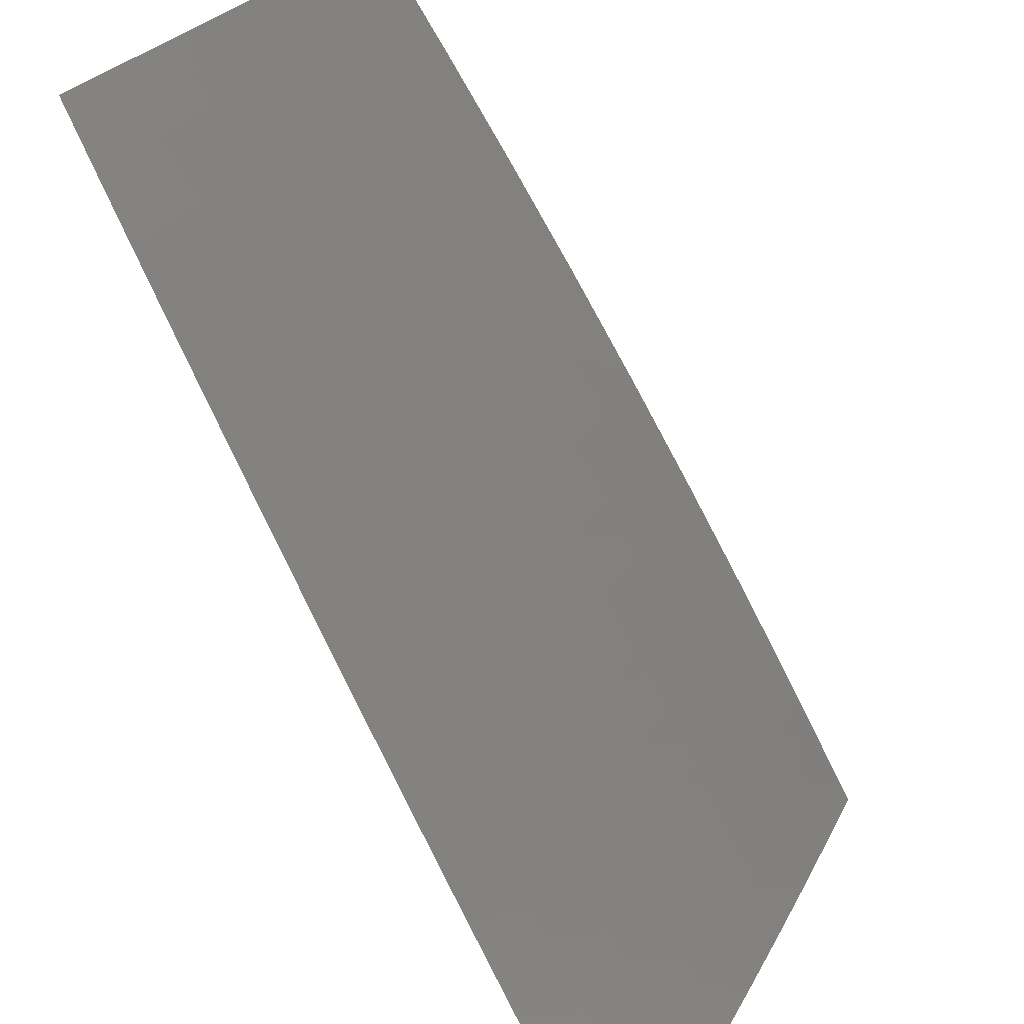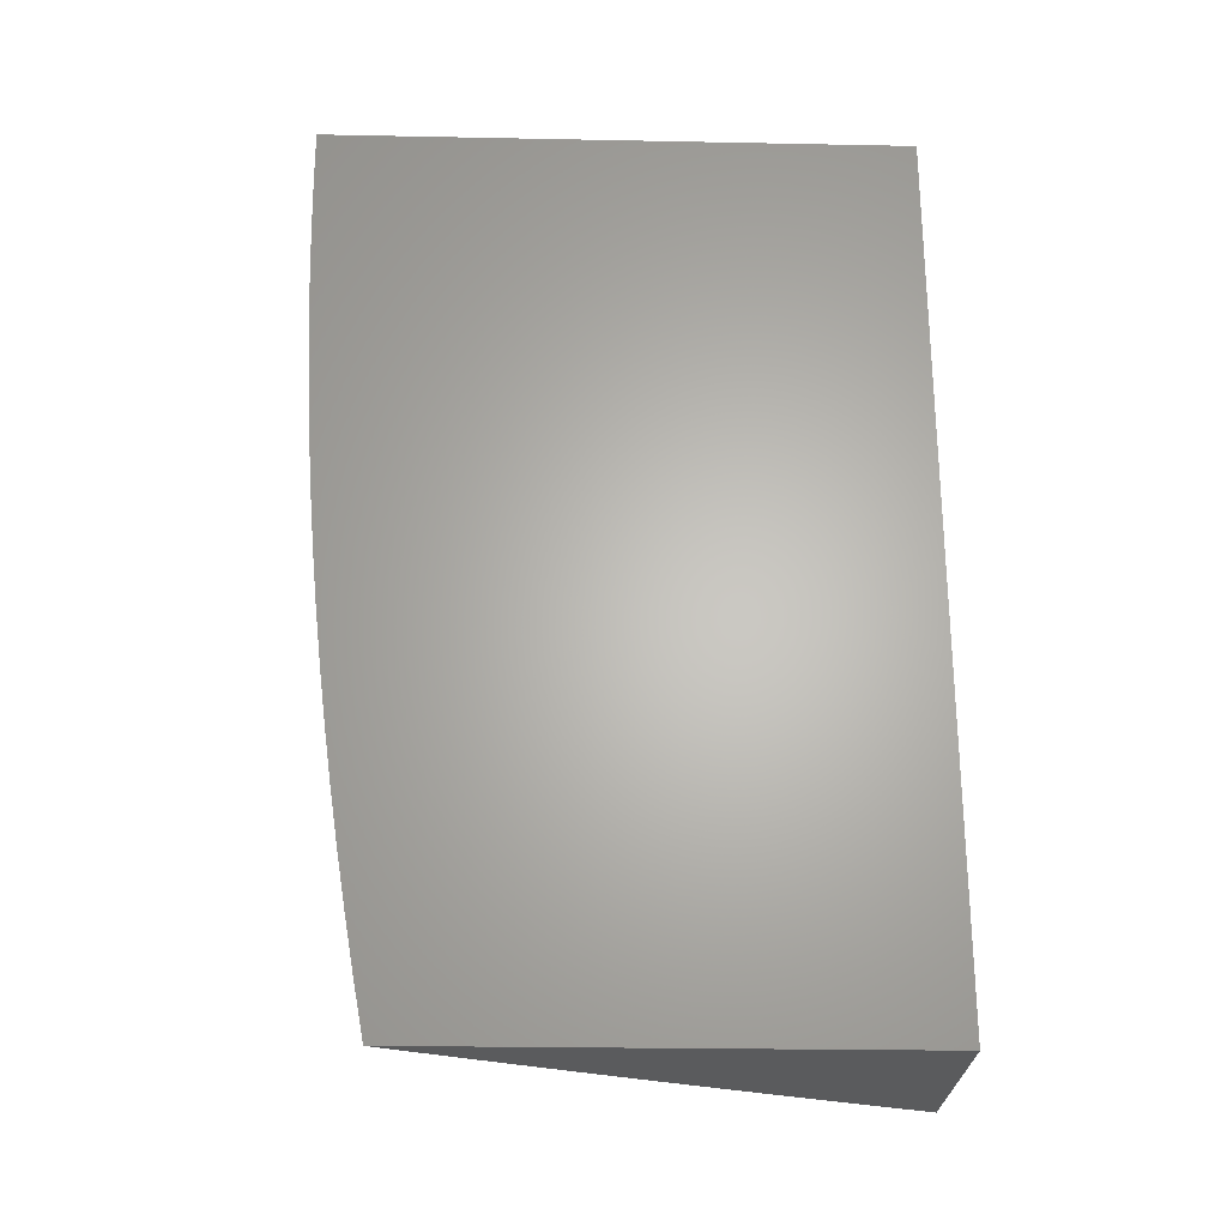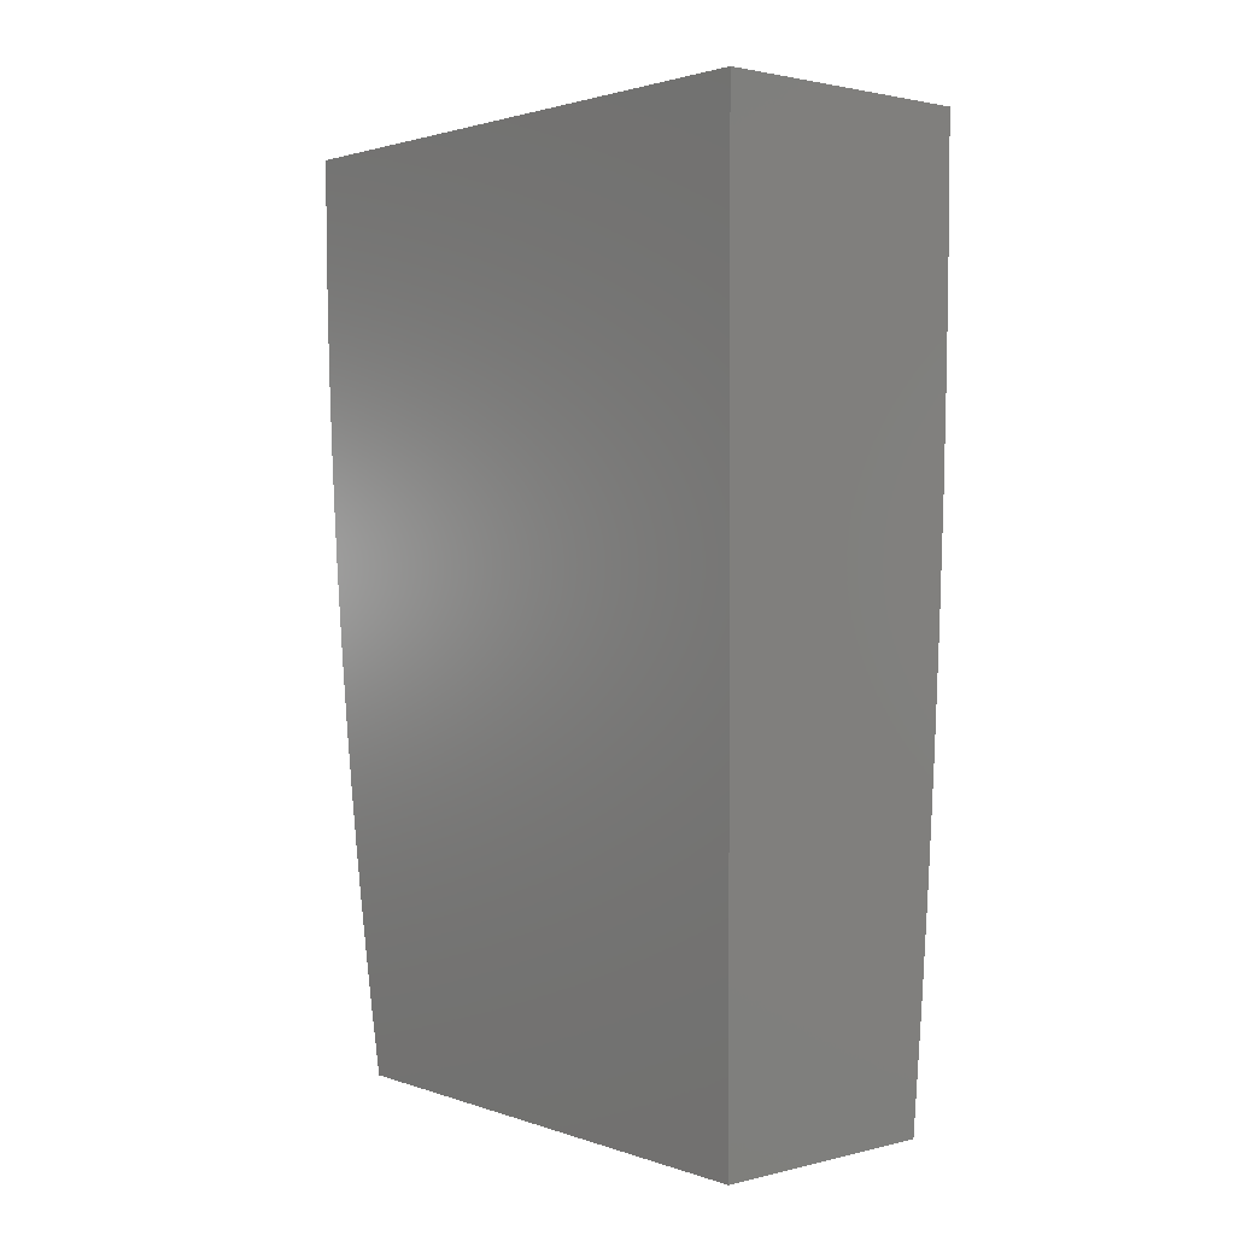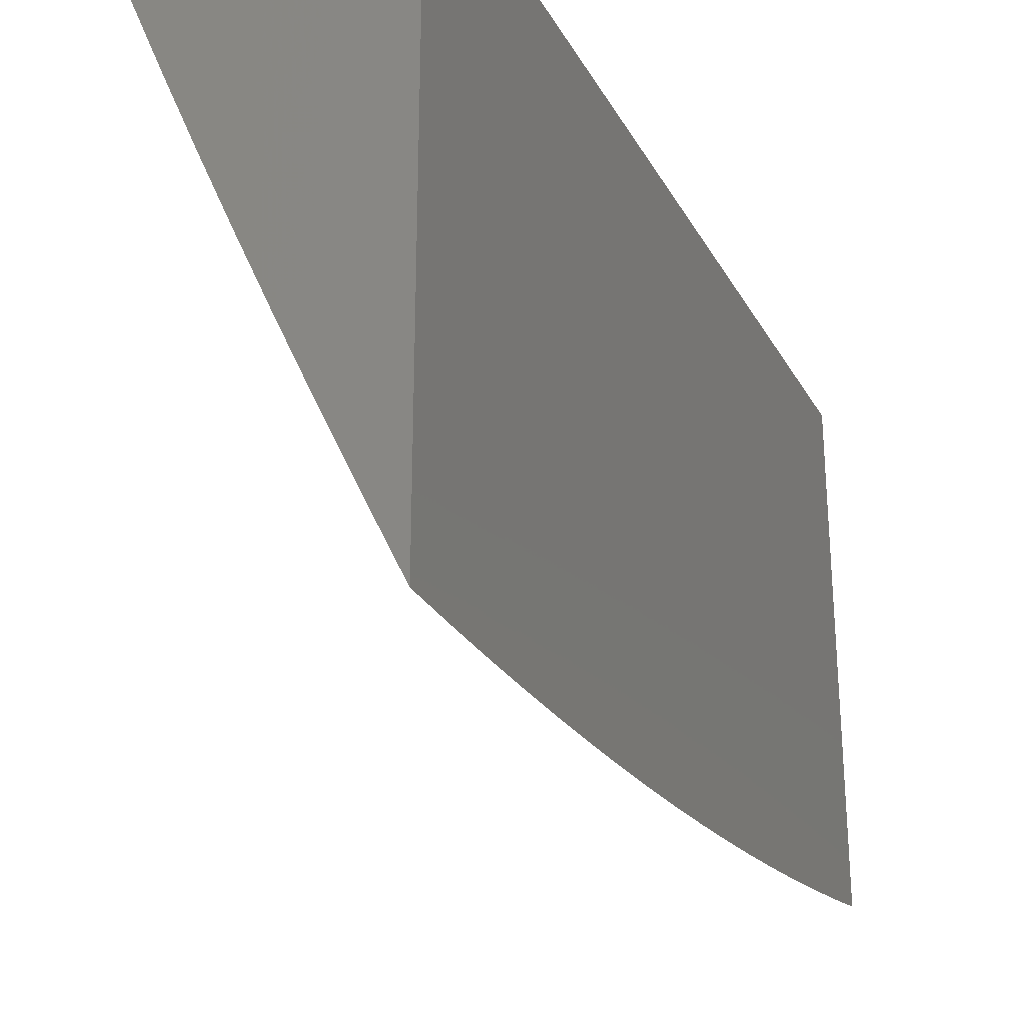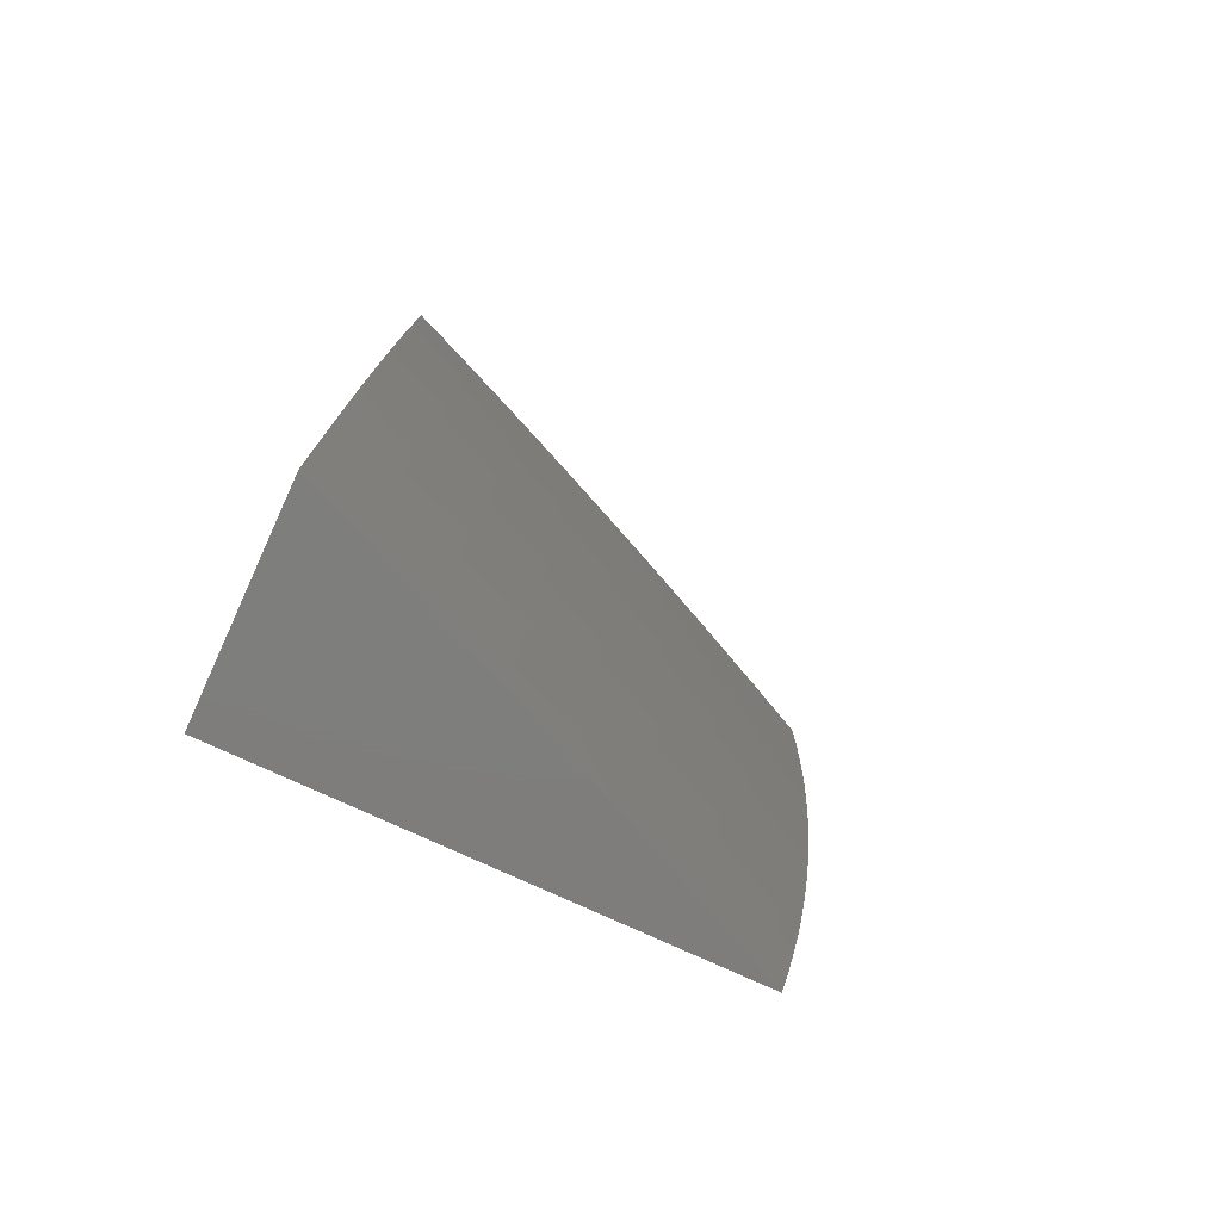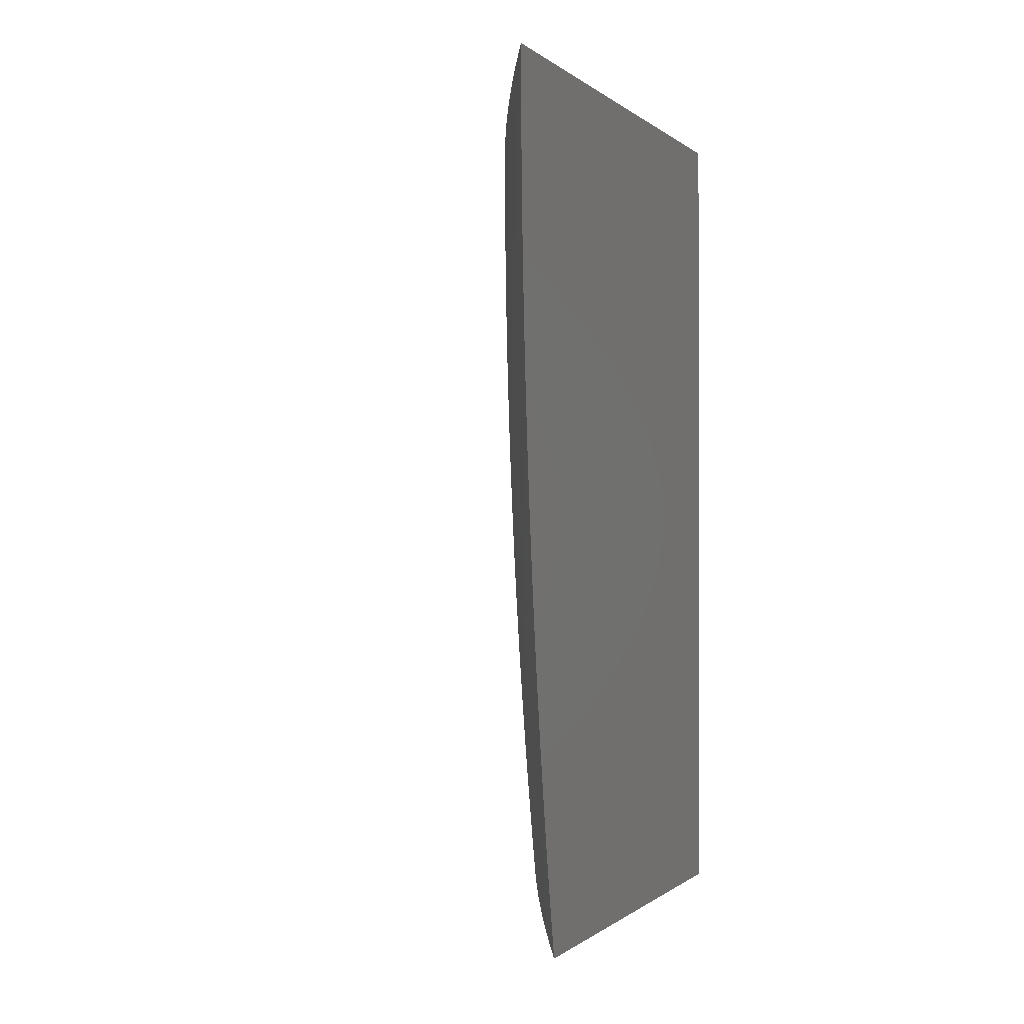
<metadata>
{"format":"stl","ext":"stl","renderer":"f3d","projection":"perspective","resolution":1024,"background":"white","views":[{"elev":-76.6,"azim":-154.0,"up":"+Y"},{"elev":-25.3,"azim":88.2,"up":"+Z"},{"elev":1.9,"azim":139.7,"up":"+Z"},{"elev":-27.6,"azim":23.7,"up":"+Y"},{"elev":-77.7,"azim":-114.6,"up":"+Z"},{"elev":-0.4,"azim":22.5,"up":"+Z"}]}
</metadata>
<code>
# stl→obj: 147 verts, 290 faces
v -10.26 -4 -0.8753
v -10.25 -4 -1
v -10.22 -4.068 -0.9367
v -10.22 -4.07 -1
v -10.19 -4.14 -1
v -10.19 -4.15 -0.9367
v -10.16 -4.21 -1
v -10.15 -4.232 -0.9367
v -10.13 -4.279 -1
v -10.12 -4.313 -0.9367
v -10.1 -4.348 -1
v -10.08 -4.394 -0.9367
v -10.06 -4.417 -1
v -10.04 -4.475 -0.9367
v -10.03 -4.486 -1
v -10 -4.557 -0.9367
v -10 -4.555 -1
v -10 -4.567 -0.9382
v -10 -4.578 -0.8763
v -10.01 -4.559 -0.8734
v -10.05 -4.477 -0.8734
v -10.05 -4.479 -0.8103
v -10.09 -4.398 -0.8103
v -10.09 -4.4 -0.7472
v -10.13 -4.317 -0.8103
v -10.13 -4.318 -0.7472
v -10.16 -4.235 -0.8103
v -10.17 -4.237 -0.7472
v -10.2 -4.154 -0.8103
v -10.2 -4.155 -0.7472
v -10.24 -4.073 -0.7472
v -10.24 -4.075 -0.6843
v -10.27 -4 -0.7504
v -10.27 -4 -0.6255
v -10.24 -4.076 -0.6215
v -10.24 -4.077 -0.5588
v -10.21 -4.158 -0.6215
v -10.21 -4.159 -0.5588
v -10.18 -4.241 -0.5588
v -10.18 -4.242 -0.4962
v -10.14 -4.323 -0.4962
v -10.14 -4.324 -0.4338
v -10.11 -4.406 -0.4338
v -10.11 -4.407 -0.3714
v -10.07 -4.488 -0.4338
v -10.07 -4.488 -0.3714
v -10.03 -4.569 -0.4338
v -10.03 -4.57 -0.3714
v -10 -4.639 -0.3771
v -10 -4.643 -0.3144
v -10 -4.588 -0.8142
v -10.01 -4.561 -0.8103
v -10.06 -4.481 -0.7472
v -10.1 -4.401 -0.6843
v -10.13 -4.32 -0.6843
v -10.17 -4.238 -0.6843
v -10.2 -4.157 -0.6843
v -10 -4.597 -0.7521
v -10.02 -4.562 -0.7472
v -10.06 -4.483 -0.6843
v -10.1 -4.403 -0.6215
v -10.14 -4.321 -0.6215
v -10.17 -4.24 -0.6215
v -10 -4.606 -0.6898
v -10.02 -4.564 -0.6843
v -10.06 -4.484 -0.6215
v -10.1 -4.404 -0.5588
v -10.14 -4.322 -0.5588
v -10 -4.614 -0.6274
v -10.02 -4.565 -0.6215
v -10.06 -4.485 -0.5588
v -10.11 -4.405 -0.4962
v -10 -4.621 -0.5649
v -10.03 -4.567 -0.5588
v -10.07 -4.487 -0.4962
v -10 -4.628 -0.5024
v -10.03 -4.568 -0.4962
v -10 -4.634 -0.4398
v -10.04 -4.57 -0.3092
v -10 -4.646 -0.2516
v -10.04 -4.571 -0.2471
v -10 -4.649 -0.1887
v -10.04 -4.571 -0.1851
v -10 -4.651 -0.1258
v -10.04 -4.572 -0.1233
v -10 -4.652 -0.06293
v -10.04 -4.572 -0.06157
v -10 -4.652 0
v -10.04 -4.572 6.693e-51
v -10.08 -4.491 2.295e-50
v -10.08 -4.491 -0.06157
v -10.08 -4.491 -0.1233
v -10.08 -4.49 -0.1851
v -10.07 -4.49 -0.2471
v -10.07 -4.489 -0.3092
v -10.11 -4.41 4.303e-50
v -10.11 -4.409 -0.06157
v -10.11 -4.409 -0.1233
v -10.11 -4.409 -0.1851
v -10.11 -4.408 -0.2471
v -10.11 -4.407 -0.3092
v -10.15 -4.329 6.12e-50
v -10.15 -4.328 -0.06157
v -10.15 -4.327 -0.1233
v -10.19 -4.246 -0.1233
v -10.19 -4.245 -0.1851
v -10.22 -4.164 -0.1851
v -10.22 -4.163 -0.2471
v -10.26 -4.082 -0.1851
v -10.25 -4.082 -0.2471
v -10.29 -4 -0.2503
v -10.25 -4.081 -0.3092
v -10.28 -4 -0.3755
v -10.25 -4.08 -0.3714
v -10.25 -4.079 -0.4338
v -10.22 -4.161 -0.4338
v -10.21 -4.16 -0.4962
v -10.18 -4.243 -0.4338
v -10.19 -4.247 7.171e-50
v -10.19 -4.246 -0.06157
v -10.22 -4.164 -0.1233
v -10.26 -4.082 -0.1233
v -10.29 -4 -0.1252
v -10.22 -4.165 6.884e-50
v -10.22 -4.164 -0.06157
v -10.26 -4.083 -0.06157
v -10.26 -4.083 4.685e-50
v -10.29 -4 0
v -10.28 -4 -0.5005
v -10.25 -4.078 -0.4962
v -10.23 -4.072 -0.8103
v -10.23 -4.07 -0.8734
v -10.19 -4.152 -0.8734
v -10.16 -4.233 -0.8734
v -10.12 -4.315 -0.8734
v -10.09 -4.396 -0.8734
v -10.22 -4.162 -0.3714
v -10.18 -4.244 -0.3714
v -10.15 -4.325 -0.3714
v -10.22 -4.163 -0.3092
v -10.18 -4.244 -0.3092
v -10.15 -4.326 -0.3092
v -10.19 -4.245 -0.2471
v -10.15 -4.327 -0.1851
v -10.15 -4.327 -0.2471
v -10 -4 0
v -10 -4 -1
f 1 2 3
f 3 2 4
f 3 4 5
f 3 5 6
f 6 5 7
f 6 7 8
f 8 7 9
f 8 9 10
f 10 9 11
f 10 11 12
f 12 11 13
f 12 13 14
f 14 13 15
f 14 15 16
f 16 15 17
f 16 17 18
f 18 19 16
f 16 19 20
f 16 20 21
f 21 20 22
f 21 22 23
f 23 22 24
f 23 24 25
f 25 24 26
f 25 26 27
f 27 26 28
f 27 28 29
f 29 28 30
f 29 30 31
f 31 30 32
f 31 32 33
f 33 32 34
f 34 32 35
f 34 35 36
f 36 35 37
f 36 37 38
f 38 37 39
f 38 39 40
f 40 39 41
f 40 41 42
f 42 41 43
f 42 43 44
f 44 43 45
f 44 45 46
f 46 45 47
f 46 47 48
f 48 47 49
f 48 49 50
f 19 51 20
f 20 51 52
f 20 52 22
f 22 52 53
f 22 53 24
f 24 53 54
f 24 54 26
f 26 54 55
f 26 55 28
f 28 55 56
f 28 56 30
f 30 56 57
f 30 57 32
f 32 57 35
f 51 58 52
f 52 58 59
f 52 59 53
f 53 59 60
f 53 60 54
f 54 60 61
f 54 61 55
f 55 61 62
f 55 62 56
f 56 62 63
f 56 63 57
f 57 63 37
f 57 37 35
f 58 64 59
f 59 64 65
f 59 65 60
f 60 65 66
f 60 66 61
f 61 66 67
f 61 67 62
f 62 67 68
f 62 68 63
f 63 68 39
f 63 39 37
f 64 69 65
f 65 69 70
f 65 70 66
f 66 70 71
f 66 71 67
f 67 71 72
f 67 72 68
f 68 72 41
f 68 41 39
f 69 73 70
f 70 73 74
f 70 74 71
f 71 74 75
f 71 75 72
f 72 75 43
f 72 43 41
f 73 76 74
f 74 76 77
f 74 77 75
f 75 77 45
f 75 45 43
f 76 78 77
f 77 78 47
f 77 47 45
f 78 49 47
f 48 50 79
f 79 50 80
f 79 80 81
f 81 80 82
f 81 82 83
f 83 82 84
f 83 84 85
f 85 84 86
f 85 86 87
f 87 86 88
f 87 88 89
f 89 90 87
f 87 90 91
f 87 91 85
f 85 91 92
f 85 92 83
f 83 92 93
f 83 93 81
f 81 93 94
f 81 94 79
f 79 94 95
f 79 95 48
f 48 95 46
f 90 96 91
f 91 96 97
f 91 97 92
f 92 97 98
f 92 98 93
f 93 98 99
f 93 99 94
f 94 99 100
f 94 100 95
f 95 100 101
f 95 101 46
f 46 101 44
f 96 102 97
f 97 102 103
f 97 103 104
f 104 103 105
f 104 105 106
f 106 105 107
f 106 107 108
f 108 107 109
f 108 109 110
f 110 109 111
f 110 111 112
f 112 111 113
f 112 113 114
f 114 113 115
f 114 115 116
f 116 115 117
f 116 117 118
f 118 117 40
f 118 40 42
f 102 119 103
f 103 119 120
f 103 120 105
f 105 120 121
f 105 121 107
f 107 121 122
f 107 122 109
f 109 122 123
f 109 123 111
f 119 124 120
f 120 124 125
f 120 125 121
f 121 125 126
f 121 126 122
f 122 126 123
f 124 127 125
f 125 127 126
f 127 128 126
f 126 128 123
f 113 129 115
f 115 129 130
f 115 130 117
f 117 130 38
f 117 38 40
f 130 129 36
f 36 129 34
f 31 33 131
f 131 33 1
f 131 1 132
f 132 1 3
f 132 3 6
f 29 31 131
f 131 132 133
f 133 132 6
f 133 6 134
f 134 6 8
f 134 8 135
f 135 8 10
f 135 10 136
f 136 10 12
f 136 12 14
f 38 130 36
f 112 114 137
f 137 114 116
f 137 116 138
f 138 116 118
f 138 118 139
f 139 118 42
f 139 42 44
f 110 112 140
f 140 112 137
f 140 137 141
f 141 137 138
f 141 138 142
f 142 138 139
f 142 139 101
f 101 139 44
f 27 29 133
f 133 29 131
f 27 133 134
f 110 140 108
f 108 140 143
f 108 143 106
f 106 143 144
f 106 144 104
f 104 144 98
f 104 98 97
f 143 140 141
f 25 27 134
f 25 134 135
f 143 141 145
f 145 141 142
f 145 142 100
f 100 142 101
f 23 25 135
f 23 135 136
f 143 145 144
f 144 145 99
f 144 99 98
f 99 145 100
f 21 23 136
f 21 136 14
f 16 21 14
f 88 86 146
f 146 86 84
f 146 84 82
f 82 80 146
f 146 80 50
f 146 50 49
f 49 78 146
f 146 78 76
f 146 76 73
f 73 69 146
f 146 69 147
f 147 69 64
f 147 64 58
f 58 51 147
f 147 51 19
f 147 19 18
f 18 17 147
f 17 15 147
f 147 15 13
f 147 13 11
f 11 9 147
f 147 9 7
f 147 7 5
f 5 4 147
f 147 4 2
f 128 127 146
f 146 127 124
f 146 124 119
f 119 102 146
f 146 102 96
f 146 96 90
f 90 89 146
f 146 89 88
f 2 1 147
f 147 1 33
f 147 33 34
f 147 34 146
f 146 34 129
f 146 129 113
f 113 111 146
f 146 111 123
f 146 123 128

</code>
